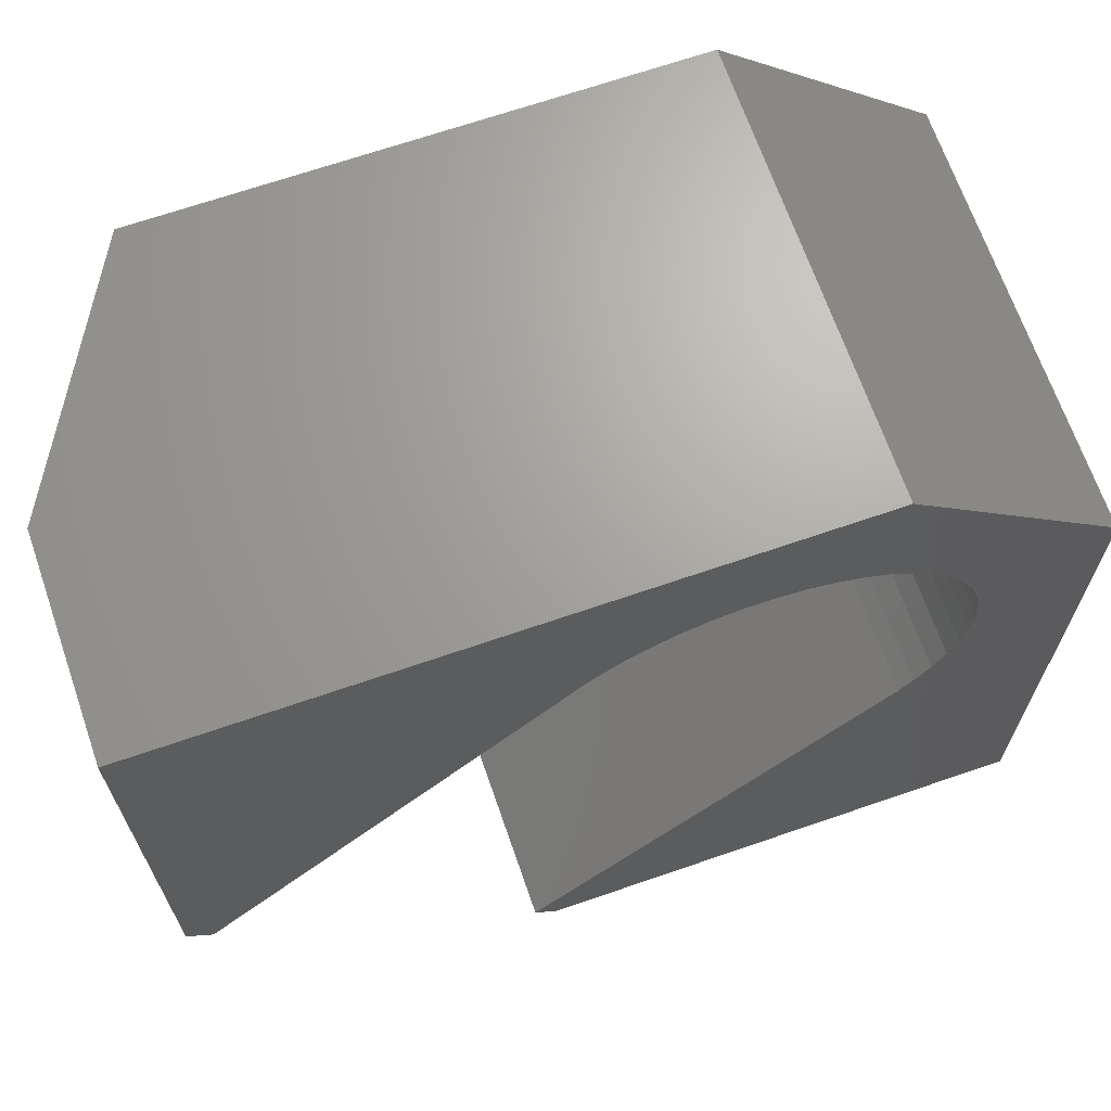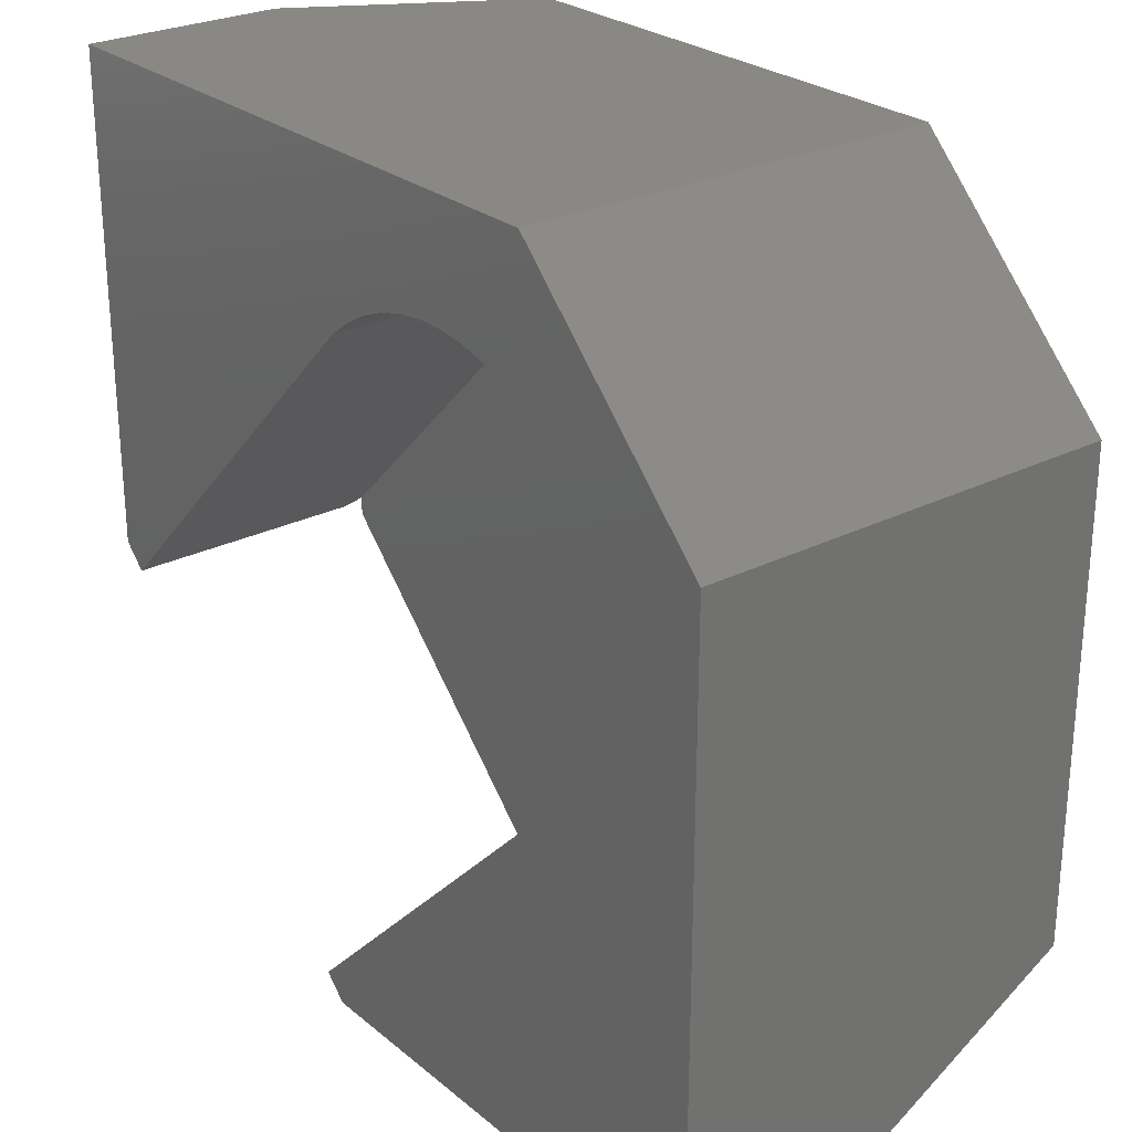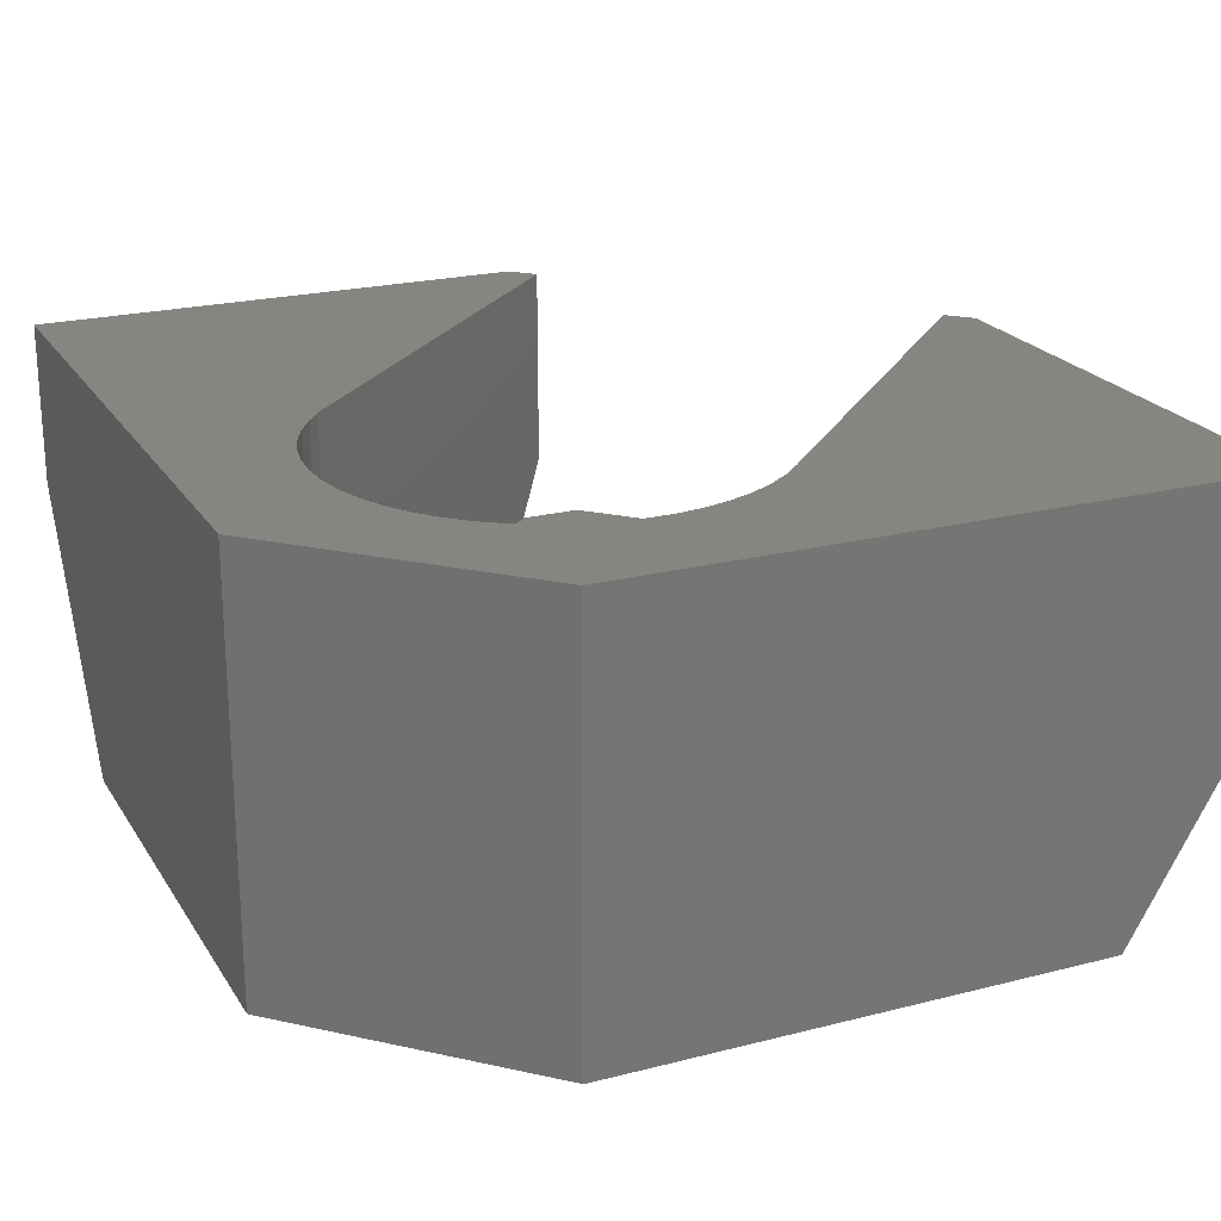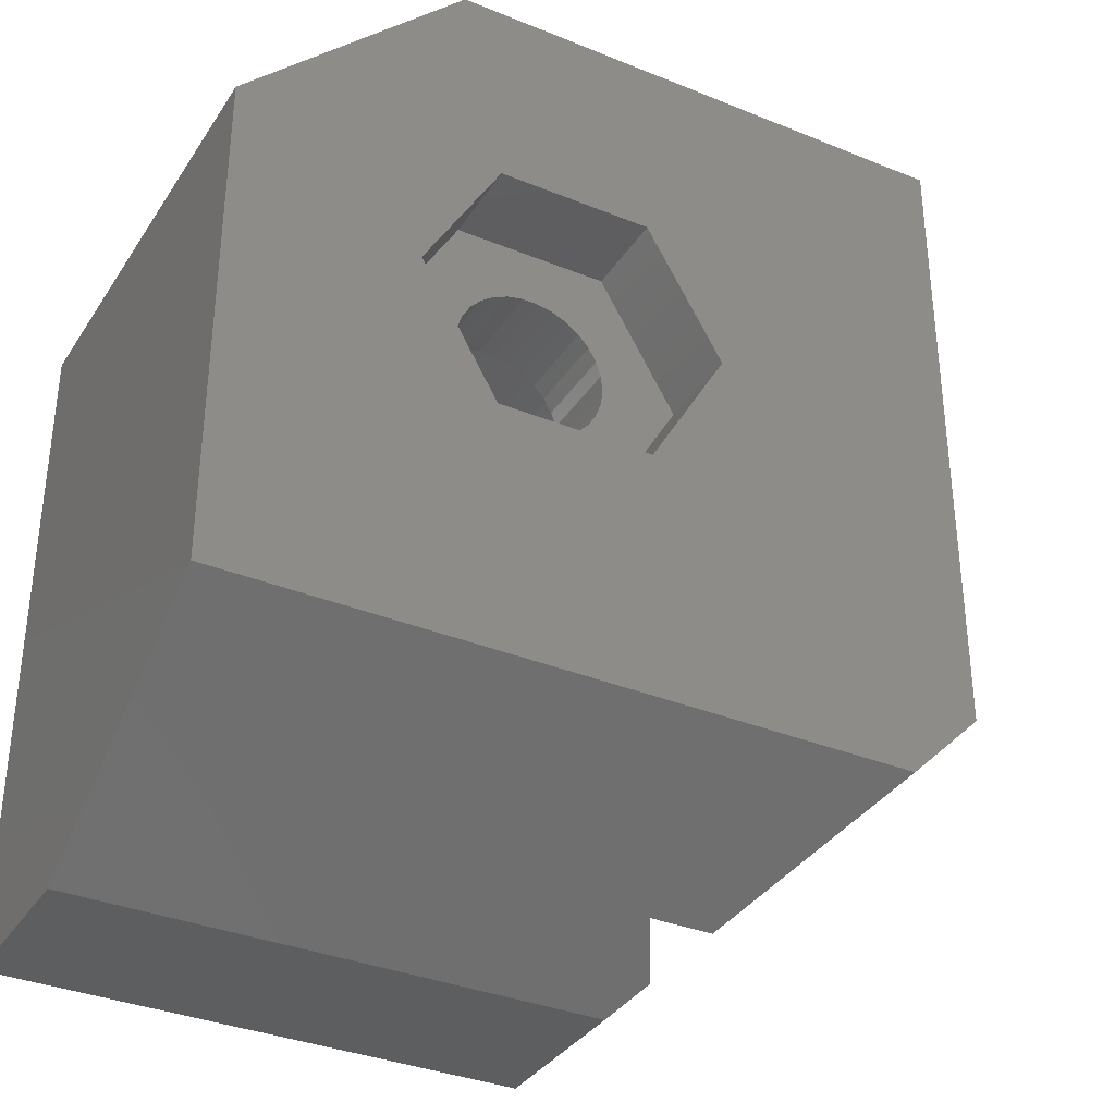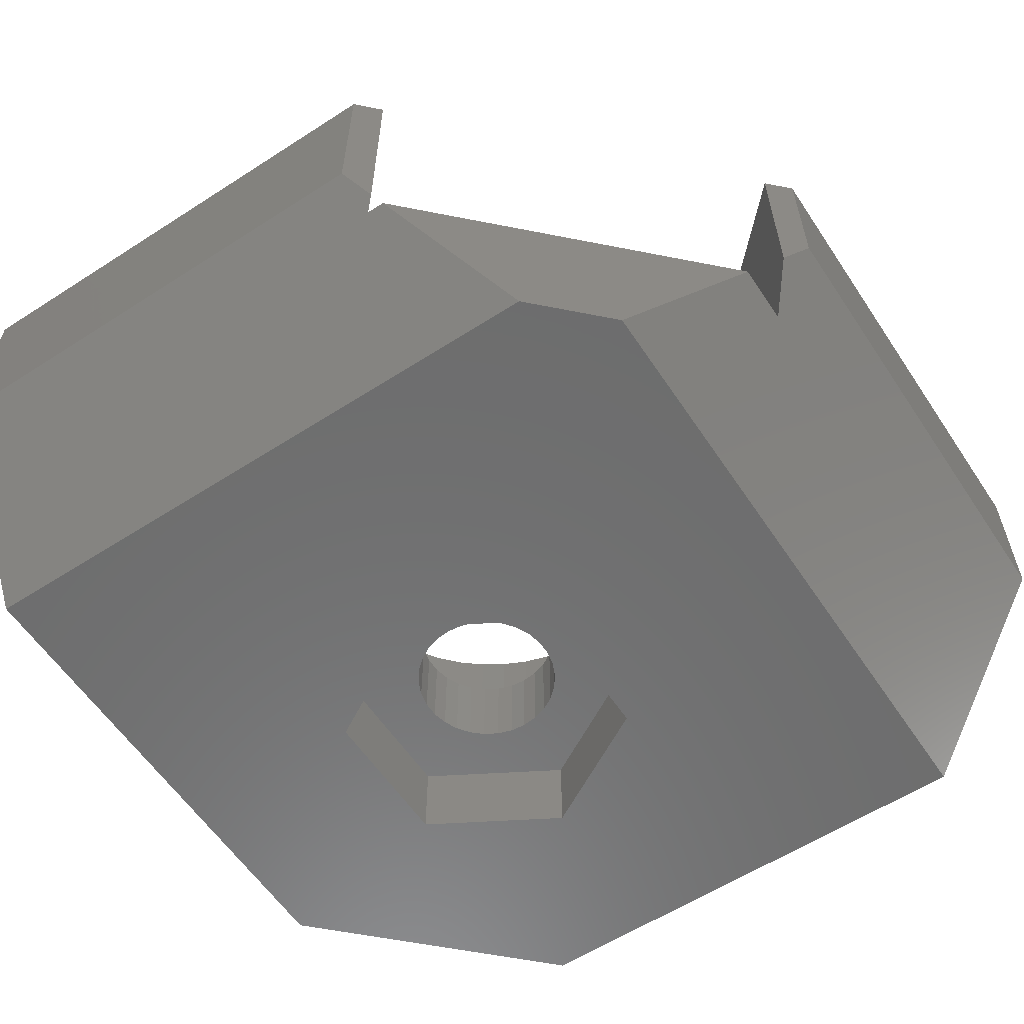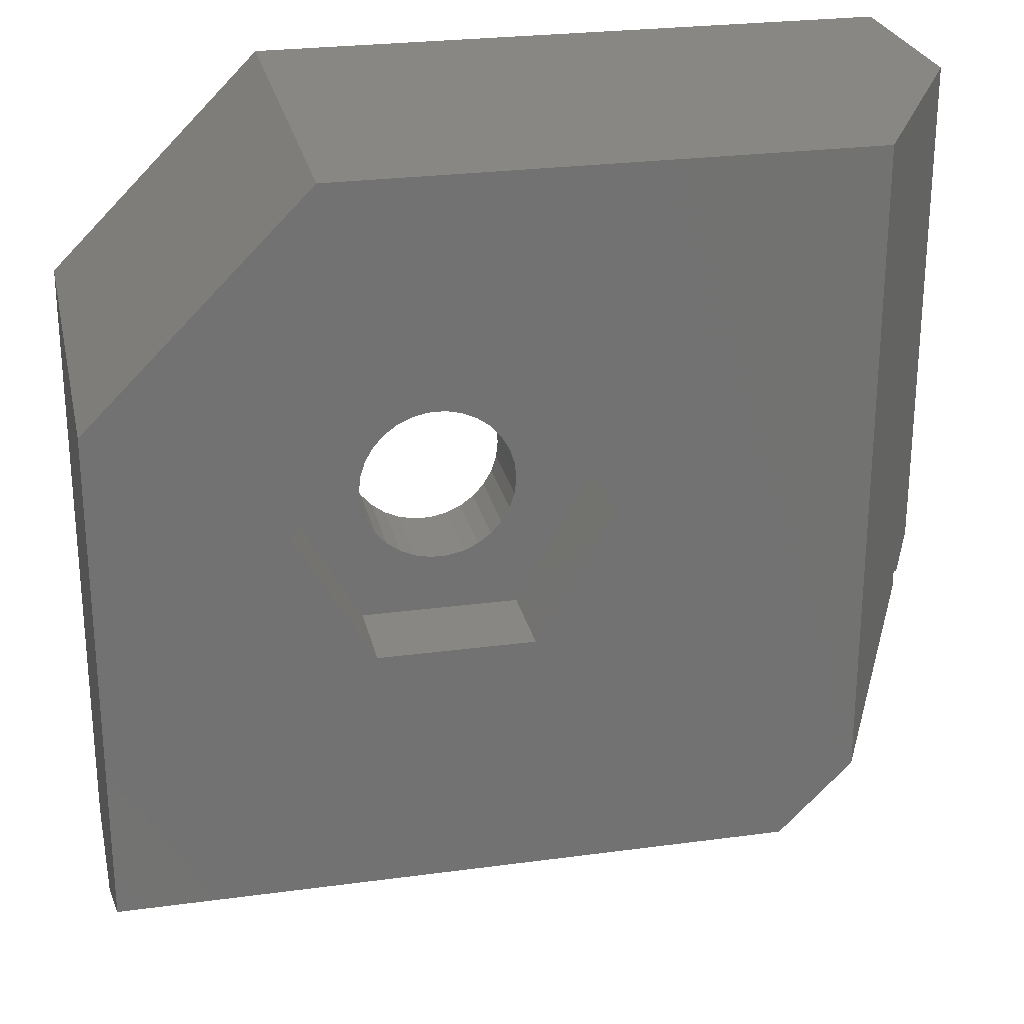
<metadata>
{"format":"stl","ext":"stl","renderer":"f3d","projection":"perspective","resolution":1024,"background":"white","views":[{"elev":67.8,"azim":-19.1,"up":"+Y"},{"elev":26.3,"azim":51.7,"up":"+Y"},{"elev":22.1,"azim":156.0,"up":"+Z"},{"elev":-34.8,"azim":151.4,"up":"+Y"},{"elev":-59.2,"azim":-56.5,"up":"+Z"},{"elev":25.7,"azim":167.8,"up":"+Y"}]}
</metadata>
<code>
# stl→obj: 158 verts, 316 faces
v 0 8.284 -9.694
v 0 20 -5
v 0 20 -9.694
v 0 8.284 -5
v 16.43 9.302 -5
v 16.13 8.95 -5
v 16.15 8.93 -5
v 17.36 11.66 -5
v 20 15 -5
v 17.4 12.3 -5
v 17.36 12.94 -5
v 17.24 13.57 -5
v 17.04 14.18 -5
v 16.77 14.76 -5
v 16.43 15.3 -5
v 16.02 15.79 -5
v 15 20 -5
v 15.55 16.23 -5
v 15.03 16.61 -5
v 14.47 16.91 -5
v 13.88 17.15 -5
v 13.26 17.31 -5
v 12.62 17.39 -5
v 11.98 17.39 -5
v 11.34 17.31 -5
v 10.72 17.15 -5
v 10.13 16.91 -5
v 9.049 16.23 -5
v 8.942 16.14 -5
v 8.949 16.14 -5
v 8.729 15.93 -5
v 8.539 15.74 -5
v 8.582 15.79 -5
v 9.567 16.61 -5
v 0.5421 7.742 -5
v 17.24 11.03 -5
v 17.04 10.42 -5
v 20 0 -5
v 16.77 9.843 -5
v 8.284 0 -5
v 7.755 0.5296 -5
v 20 3.564 -15
v 20 15 -15
v 20 0 -8.828
v 15.8 12.3 -15
v 14.05 9.269 -15
v 4.721 3.564 -15
v 3.064 5.221 -15
v 10.55 9.269 -15
v 14.05 15.33 -15
v 15 20 -15
v 10.55 15.33 -15
v 8.8 12.3 -15
v 3.064 20 -15
v 8.284 0 -8.828
v 13.9 13.01 -13
v 13.72 13.33 -11
v 13.72 13.33 -13
v 13.9 13.01 -11
v 13.47 13.6 -11
v 13.47 13.6 -13
v 12.84 13.96 -13
v 13.18 13.82 -11
v 12.84 13.96 -11
v 13.18 13.82 -13
v 11.43 13.82 -13
v 11.76 13.96 -11
v 11.43 13.82 -11
v 11.76 13.96 -13
v 10.7 13.01 -11
v 10.88 13.33 -13
v 10.88 13.33 -11
v 10.7 13.01 -13
v 11.13 13.6 -13
v 11.13 13.6 -11
v 14.01 11.94 -13
v 14.05 12.3 -11
v 14.05 12.3 -13
v 14.01 11.94 -11
v 12.12 14.04 -13
v 12.48 14.04 -11
v 12.12 14.04 -11
v 12.48 14.04 -13
v 10.55 12.3 -11
v 10.59 12.66 -13
v 10.59 12.66 -11
v 10.55 12.3 -13
v 14.01 12.66 -11
v 14.01 12.66 -13
v 13.9 11.59 -13
v 13.9 11.59 -11
v 11.43 10.78 -13
v 11.13 11 -11
v 11.43 10.78 -11
v 11.13 11 -13
v 10.88 11.27 -11
v 10.7 11.59 -13
v 10.7 11.59 -11
v 10.88 11.27 -13
v 13.72 11.27 -13
v 13.72 11.27 -11
v 10.59 11.94 -11
v 10.59 11.94 -13
v 12.84 10.64 -13
v 12.48 10.56 -11
v 12.84 10.64 -11
v 12.48 10.56 -13
v 13.18 10.78 -13
v 13.18 10.78 -11
v 13.47 11 -13
v 13.47 11 -11
v 11.76 10.64 -13
v 11.76 10.64 -11
v 12.12 10.56 -11
v 12.12 10.56 -13
v 17.4 12.3 -11
v 17.36 12.94 -11
v 11.34 17.31 -11
v 11.98 17.39 -11
v 15.55 16.23 -11
v 16.02 15.79 -11
v 8.582 15.79 -11
v 8.539 15.74 -11
v 9.567 16.61 -11
v 10.13 16.91 -11
v 17.24 13.57 -11
v 17.04 14.18 -11
v 16.77 14.76 -11
v 16.43 15.3 -11
v 13.26 17.31 -11
v 13.88 17.15 -11
v 12.62 17.39 -11
v 8.729 15.93 -11
v 8.949 16.14 -11
v 9.049 16.23 -11
v 10.72 17.15 -11
v 17.36 11.66 -11
v 16.13 8.95 -11
v 16.43 9.302 -11
v 17.24 11.03 -11
v 15.03 16.61 -11
v 14.47 16.91 -11
v 17.04 10.42 -11
v 16.77 9.843 -11
v 16.15 8.93 -11
v 8.479 1.254 -11
v 8.942 16.14 -11
v 0.7543 7.954 -11
v 7.03 1.254 -11
v 0.7543 7.53 -11
v 0.5421 7.742 -10.63
v 7.755 0.5296 -9.745
v 14.05 15.33 -13
v 15.8 12.3 -13
v 8.8 12.3 -13
v 10.55 15.33 -13
v 14.05 9.269 -13
v 10.55 9.269 -13
f 1 2 3
f 2 1 4
f 5 6 7
f 8 9 10
f 9 11 10
f 9 12 11
f 9 13 12
f 9 14 13
f 9 15 14
f 9 16 15
f 17 16 9
f 16 17 18
f 18 17 19
f 17 20 19
f 17 21 20
f 17 22 21
f 17 23 22
f 17 24 23
f 17 25 24
f 17 26 25
f 2 26 17
f 26 2 27
f 28 29 30
f 2 31 29
f 2 32 33
f 27 2 34
f 2 28 34
f 2 29 28
f 31 2 33
f 32 2 4
f 32 4 35
f 36 9 8
f 37 9 36
f 9 37 38
f 39 38 37
f 5 38 39
f 7 38 5
f 7 40 38
f 40 7 41
f 9 42 43
f 44 9 38
f 9 44 42
f 42 45 43
f 42 46 45
f 47 46 42
f 48 49 47
f 46 47 49
f 50 43 45
f 43 50 51
f 52 51 50
f 49 48 53
f 54 53 48
f 52 54 51
f 53 54 52
f 55 38 40
f 38 55 44
f 17 3 2
f 54 17 51
f 17 54 3
f 56 57 58
f 57 56 59
f 58 60 61
f 60 58 57
f 62 63 64
f 63 62 65
f 66 67 68
f 67 66 69
f 70 71 72
f 71 70 73
f 74 68 75
f 68 74 66
f 76 77 78
f 77 76 79
f 65 60 63
f 60 65 61
f 80 81 82
f 81 80 83
f 84 85 86
f 85 84 87
f 72 74 75
f 74 72 71
f 69 82 67
f 82 69 80
f 78 88 89
f 88 78 77
f 90 79 76
f 79 90 91
f 92 93 94
f 93 92 95
f 96 97 98
f 97 96 99
f 89 59 56
f 59 89 88
f 83 64 81
f 64 83 62
f 86 73 70
f 73 86 85
f 100 91 90
f 91 100 101
f 102 87 84
f 87 102 103
f 93 99 96
f 99 93 95
f 104 105 106
f 105 104 107
f 108 106 109
f 106 108 104
f 110 101 100
f 101 110 111
f 110 109 111
f 109 110 108
f 112 94 113
f 94 112 92
f 107 114 105
f 114 107 115
f 98 103 102
f 103 98 97
f 115 113 114
f 113 115 112
f 116 11 117
f 11 116 10
f 118 24 25
f 24 118 119
f 120 16 18
f 16 120 121
f 32 122 33
f 122 32 123
f 124 27 34
f 27 124 125
f 126 13 127
f 13 126 12
f 117 12 126
f 12 117 11
f 128 15 129
f 15 128 14
f 130 21 22
f 21 130 131
f 132 22 23
f 22 132 130
f 122 31 33
f 31 122 133
f 134 28 30
f 28 134 135
f 136 25 26
f 25 136 118
f 137 10 116
f 10 137 8
f 138 5 139
f 5 138 6
f 140 8 137
f 8 140 36
f 127 14 128
f 14 127 13
f 141 18 19
f 18 141 120
f 142 19 20
f 19 142 141
f 77 116 117
f 88 117 126
f 116 77 137
f 88 126 127
f 79 137 77
f 59 127 128
f 137 79 140
f 57 128 129
f 140 79 143
f 91 143 79
f 57 129 121
f 60 121 120
f 60 120 141
f 63 141 142
f 117 88 77
f 101 144 91
f 144 101 139
f 139 101 138
f 111 138 101
f 109 138 111
f 106 138 109
f 105 138 106
f 114 138 105
f 138 114 145
f 146 114 113
f 123 75 133
f 75 123 72
f 72 123 70
f 70 123 86
f 86 123 84
f 133 134 147
f 84 123 102
f 123 133 122
f 148 102 123
f 114 146 145
f 94 146 113
f 93 146 94
f 149 93 96
f 148 96 98
f 102 148 98
f 96 148 150
f 93 149 146
f 96 150 149
f 143 91 144
f 127 59 88
f 64 142 131
f 128 57 59
f 121 60 57
f 64 131 130
f 141 63 60
f 142 64 63
f 81 130 132
f 130 81 64
f 132 82 81
f 119 82 132
f 118 82 119
f 82 118 67
f 136 67 118
f 125 67 136
f 67 125 68
f 124 68 125
f 68 124 75
f 135 75 124
f 134 75 135
f 133 75 134
f 135 34 28
f 34 135 124
f 125 26 27
f 26 125 136
f 143 36 140
f 36 143 37
f 139 39 144
f 39 139 5
f 144 37 143
f 37 144 39
f 129 16 121
f 16 129 15
f 119 23 24
f 23 119 132
f 131 20 21
f 20 131 142
f 31 147 29
f 147 31 133
f 151 123 32
f 151 32 35
f 123 151 148
f 7 152 41
f 145 152 7
f 152 145 146
f 134 29 147
f 29 134 30
f 138 7 6
f 7 138 145
f 45 153 50
f 153 45 154
f 155 52 156
f 52 155 53
f 52 153 156
f 153 52 50
f 154 76 78
f 154 90 76
f 157 100 90
f 157 110 100
f 157 108 110
f 157 104 108
f 157 107 104
f 157 115 107
f 158 115 157
f 115 158 112
f 112 158 92
f 158 95 92
f 158 99 95
f 158 97 99
f 155 97 158
f 97 155 103
f 103 155 87
f 87 155 156
f 90 154 157
f 89 154 78
f 56 154 89
f 154 56 153
f 58 153 56
f 61 153 58
f 65 153 61
f 62 153 65
f 83 153 62
f 80 153 83
f 156 80 69
f 156 69 66
f 80 156 153
f 74 156 66
f 71 156 74
f 73 156 71
f 85 156 73
f 156 85 87
f 158 53 155
f 53 158 49
f 46 158 157
f 158 46 49
f 46 154 45
f 154 46 157
f 35 1 151
f 1 35 4
f 55 41 152
f 41 55 40
f 47 150 48
f 150 47 149
f 9 51 17
f 51 9 43
f 149 47 146
f 146 55 152
f 55 146 44
f 42 146 47
f 146 42 44
f 148 3 54
f 3 148 1
f 48 148 54
f 148 48 150
f 1 148 151

</code>
